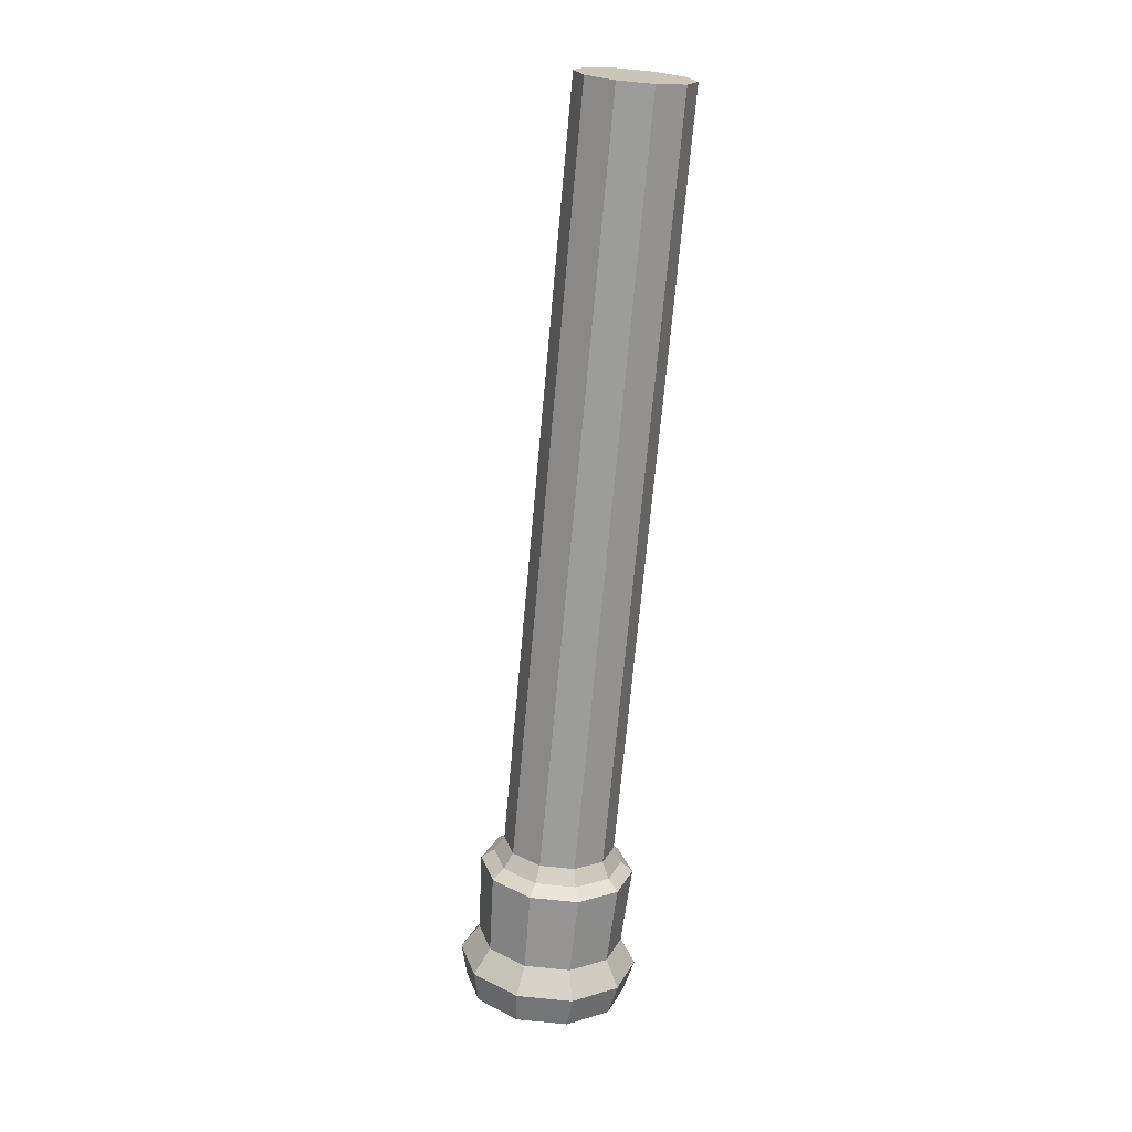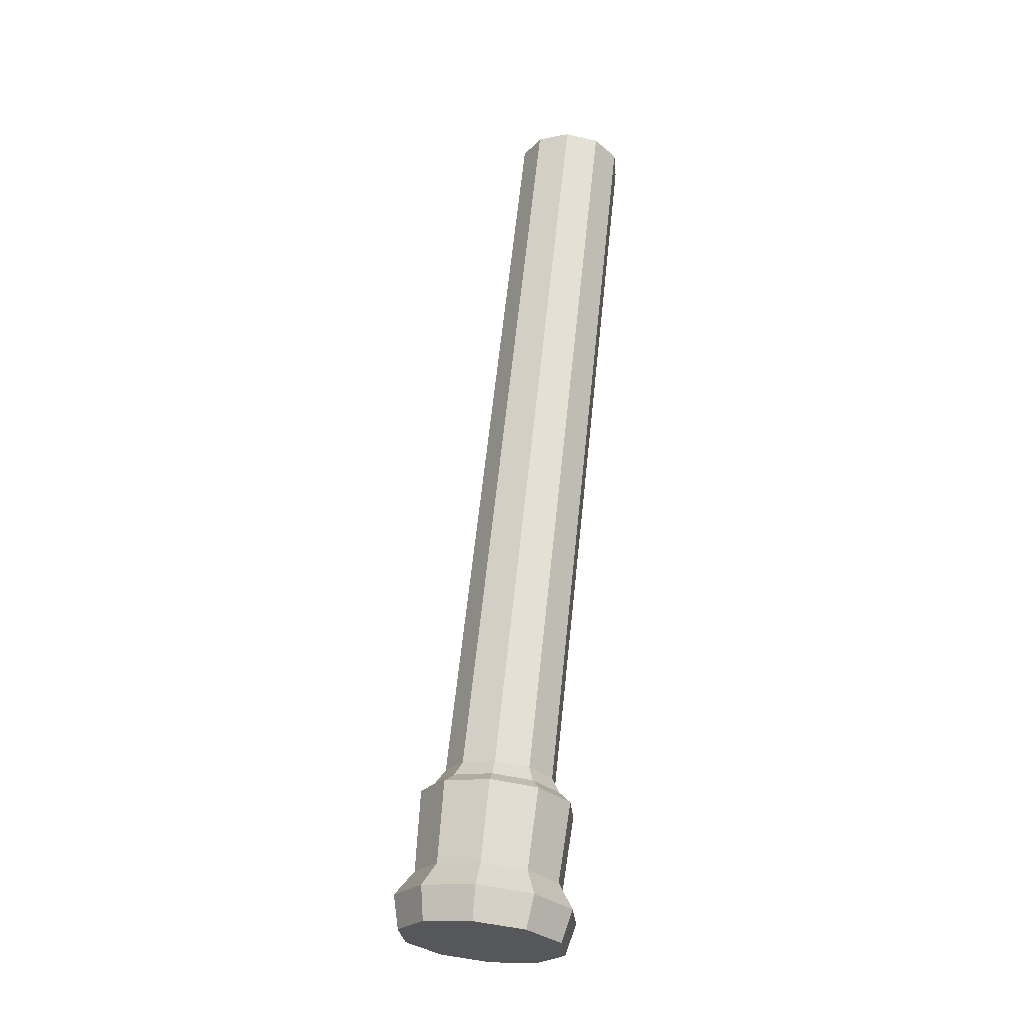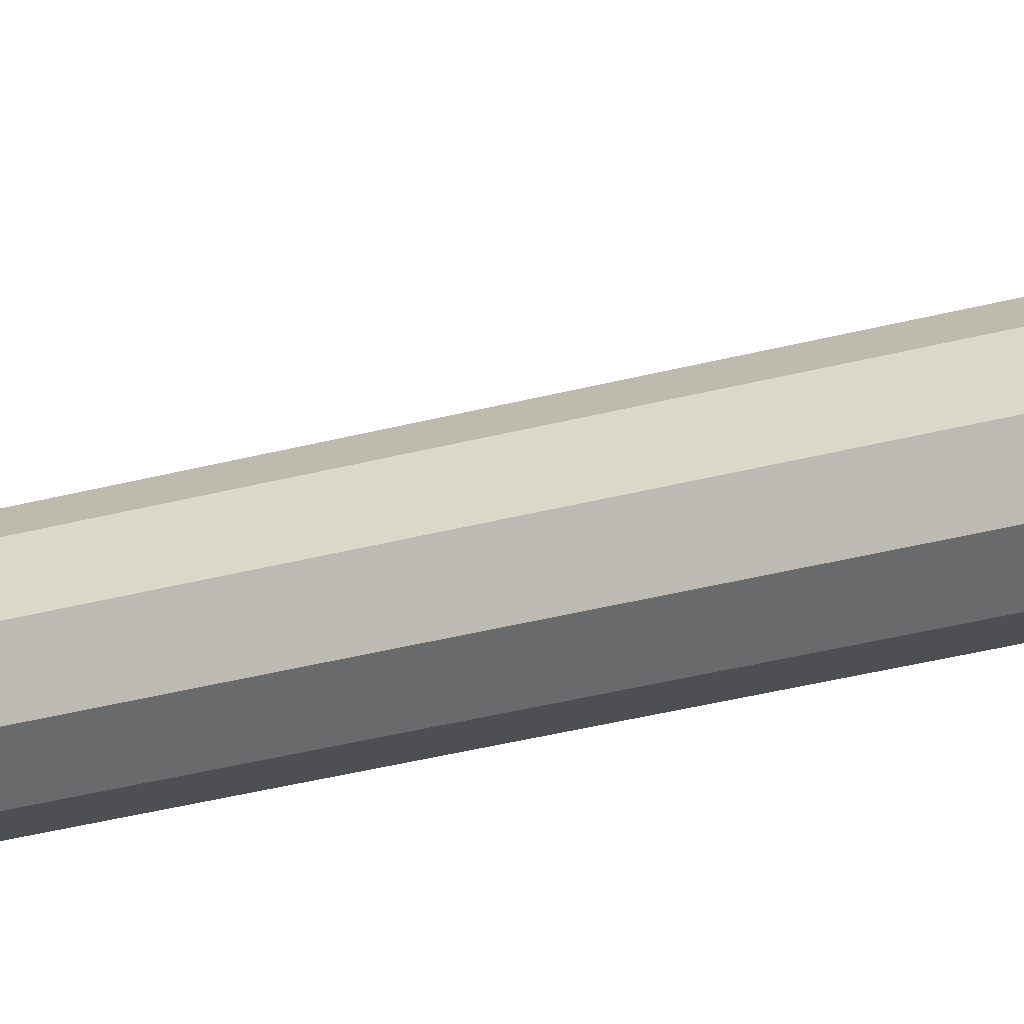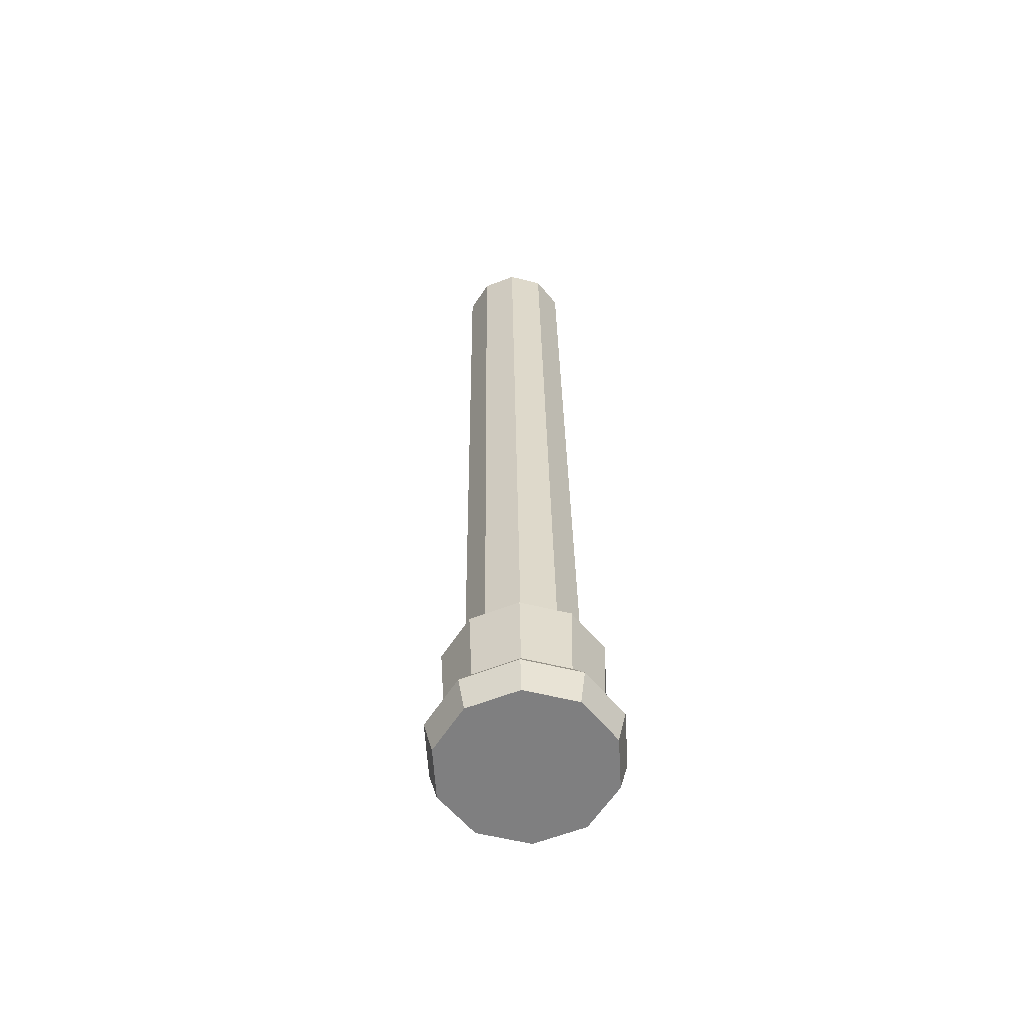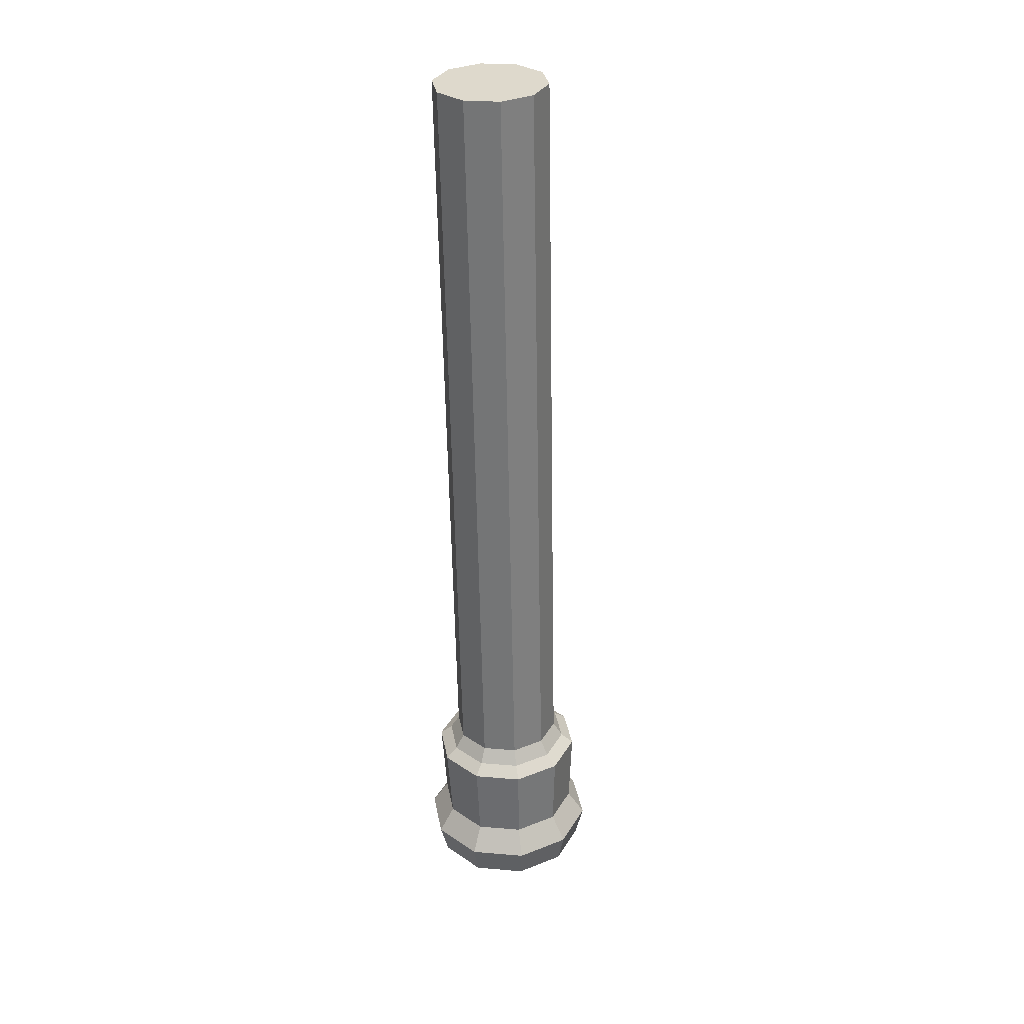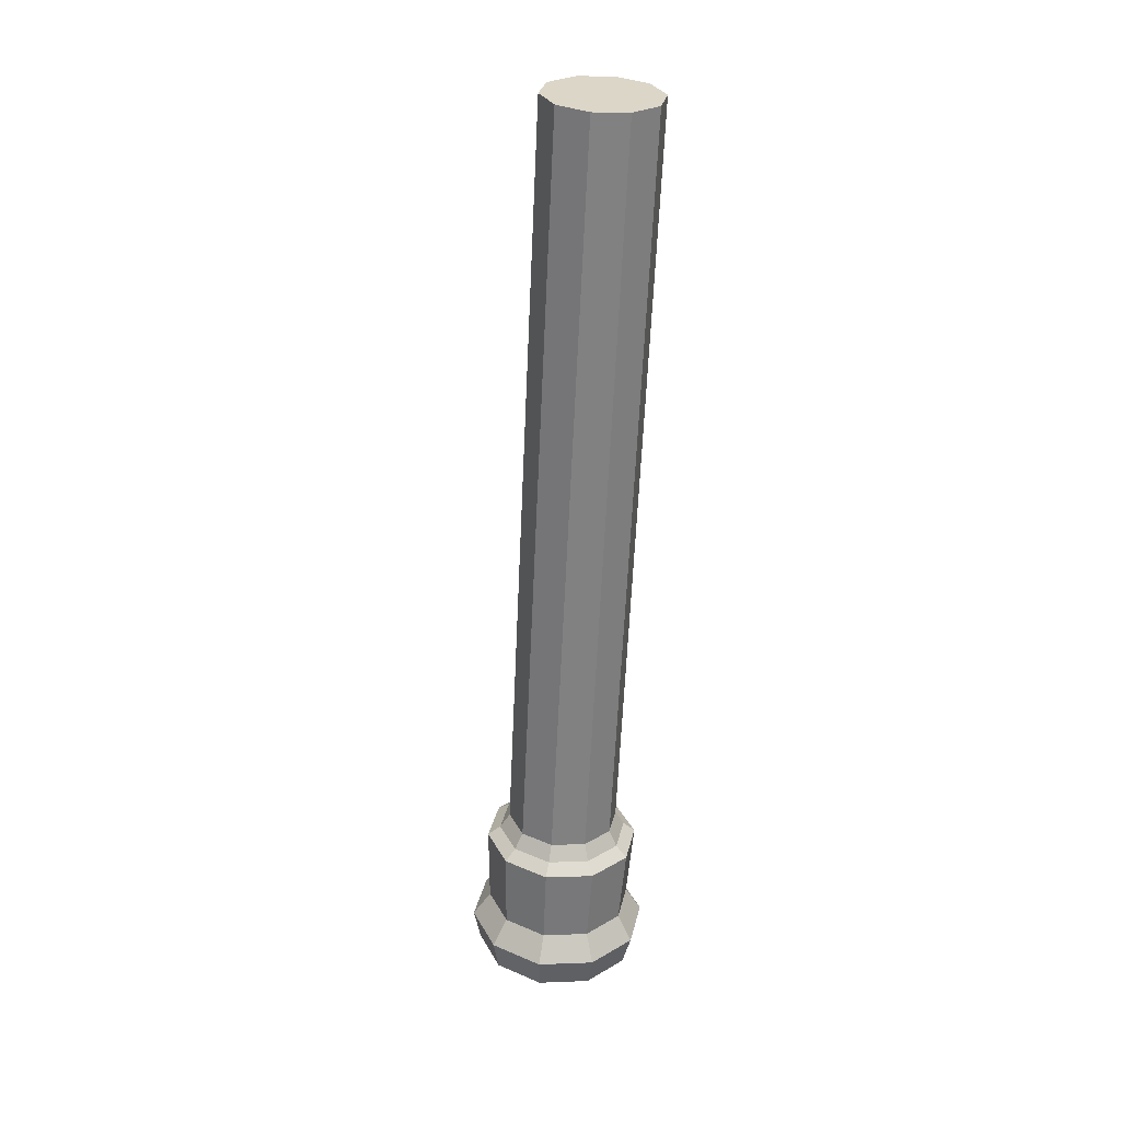
<metadata>
{"format":"obj","ext":"obj","renderer":"f3d","projection":"perspective","resolution":1024,"background":"white","views":[{"elev":15.7,"azim":-124.2,"up":"+Z"},{"elev":-29.4,"azim":-138.7,"up":"+Z"},{"elev":-35.5,"azim":100.3,"up":"+Y"},{"elev":-66.3,"azim":-68.4,"up":"+Z"},{"elev":38.9,"azim":97.9,"up":"+Z"},{"elev":23.6,"azim":-96.0,"up":"+Z"}]}
</metadata>
<code>
o DemoPillar
v 27.59 -0.7221 -83.47
v 27.81 -0.6557 -85.46
v 28.17 -0.5313 -83.4
v 28.4 -0.4648 -85.38
v 28.53 -0.03155 -83.34
v 28.76 0.03489 -85.33
v 28.53 0.5861 -83.32
v 28.75 0.6526 -85.31
v 28.17 1.086 -83.34
v 28.39 1.152 -85.33
v 27.58 1.277 -83.4
v 27.81 1.343 -85.39
v 27 1.086 -83.48
v 27.22 1.152 -85.46
v 26.64 0.5861 -83.53
v 26.86 0.6526 -85.52
v 26.64 -0.03155 -83.55
v 26.87 0.03489 -85.54
v 27.01 -0.5313 -83.53
v 27.23 -0.4648 -85.52
v 28.45 -0.4482 -85.88
v 27.87 -0.6391 -85.95
v 28.81 0.0515 -85.82
v 28.81 0.6692 -85.8
v 28.45 1.169 -85.83
v 27.86 1.36 -85.89
v 27.28 1.169 -85.96
v 26.92 0.6692 -86.02
v 26.92 0.0515 -86.04
v 27.28 -0.4482 -86.01
v 29.7 -0.07686 -96.99
v 29.11 -0.2677 -97.06
v 30.06 0.4229 -96.93
v 30.06 1.041 -96.91
v 29.69 1.54 -96.93
v 29.11 1.731 -96.99
v 28.52 1.54 -97.06
v 28.16 1.041 -97.12
v 28.17 0.4229 -97.14
v 28.53 -0.07686 -97.12
v 29.98 -0.3753 -97.42
v 29.17 -0.6402 -97.52
v 30.47 0.3181 -97.34
v 30.47 1.175 -97.31
v 29.97 1.869 -97.34
v 29.16 2.134 -97.43
v 28.35 1.869 -97.53
v 27.85 1.175 -97.61
v 27.85 0.3181 -97.63
v 28.36 -0.3753 -97.6
v 30.3 -0.3614 -99.86
v 29.44 -0.6423 -99.96
v 30.83 0.3739 -99.77
v 30.82 1.283 -99.74
v 30.29 2.018 -99.78
v 29.43 2.299 -99.87
v 28.57 2.018 -99.97
v 28.04 1.283 -100.1
v 28.05 0.3739 -100.1
v 28.58 -0.3614 -100.1
v 30.56 1.2 -98.74
v 30.08 1.857 -98.77
v 29.33 -0.5198 -98.94
v 30.09 -0.2688 -98.84
v 28.08 1.2 -99.02
v 28.08 0.3882 -99.05
v 29.32 2.108 -98.85
v 30.57 0.3882 -98.77
v 28.56 -0.2688 -99.02
v 28.55 1.857 -98.94
v 28.46 1.684 -97.34
v 28.04 1.101 -97.41
v 30.24 1.101 -97.16
v 29.82 1.684 -97.19
v 29.15 -0.4253 -97.33
v 29.83 -0.2026 -97.25
v 28.04 0.3805 -97.43
v 29.14 1.907 -97.26
v 30.25 0.3805 -97.18
v 28.46 -0.2026 -97.4
v 30.9 1.308 -99.16
v 29.38 -0.8059 -99.4
v 27.84 1.308 -99.5
v 30.31 2.116 -99.2
v 30.32 -0.4975 -99.28
v 27.85 0.3102 -99.53
v 29.37 2.425 -99.29
v 30.9 0.3102 -99.19
v 28.43 -0.4975 -99.49
v 28.42 2.116 -99.41
v 28.4 1.521 -90.72
v 27.82 1.33 -90.79
v 29.35 0.213 -90.65
v 29.35 0.8307 -90.63
v 27.83 -0.2867 -90.84
v 28.41 -0.4776 -90.78
v 27.46 0.8307 -90.85
v 28.99 1.33 -90.66
v 28.99 -0.2867 -90.71
v 27.46 0.213 -90.87
v 28.57 1.572 -92.23
v 29.52 0.2638 -92.17
v 28 -0.236 -92.36
v 27.99 1.381 -92.31
v 29.52 0.8815 -92.15
v 28.58 -0.4268 -92.3
v 27.63 0.8815 -92.36
v 29.16 1.381 -92.18
v 29.16 -0.236 -92.23
v 27.63 0.2638 -92.38
f 1 2 4 3
f 3 4 6 5
f 5 6 8 7
f 7 8 10 9
f 9 10 12 11
f 11 12 14 13
f 13 14 16 15
f 15 16 18 17
f 4 2 22 21
f 17 18 20 19
f 19 20 2 1
f 1 3 5 7 9 11 13 15 17 19
f 104 101 36 37
f 8 6 23 24
f 6 4 21 23
f 2 20 30 22
f 20 18 29 30
f 18 16 28 29
f 16 14 27 28
f 14 12 26 27
f 12 10 25 26
f 10 8 24 25
f 72 71 47 48
f 105 102 33 34
f 106 103 40 32
f 107 104 37 38
f 108 105 34 35
f 109 106 32 31
f 110 107 38 39
f 101 108 35 36
f 102 109 31 33
f 103 110 39 40
f 84 81 54 55
f 74 73 44 45
f 76 75 42 41
f 77 72 48 49
f 78 74 45 46
f 79 76 41 43
f 80 77 49 50
f 71 78 46 47
f 73 79 43 44
f 75 80 50 42
f 51 52 60 59 58 57 56 55 54 53
f 85 82 52 51
f 86 83 58 59
f 87 84 55 56
f 88 85 51 53
f 89 86 59 60
f 90 87 56 57
f 81 88 53 54
f 82 89 60 52
f 83 90 57 58
f 48 47 70 65
f 42 50 69 63
f 44 43 68 61
f 47 46 67 70
f 50 49 66 69
f 43 41 64 68
f 46 45 62 67
f 49 48 65 66
f 41 42 63 64
f 45 44 61 62
f 32 40 80 75
f 34 33 79 73
f 37 36 78 71
f 40 39 77 80
f 33 31 76 79
f 36 35 74 78
f 39 38 72 77
f 31 32 75 76
f 35 34 73 74
f 38 37 71 72
f 65 70 90 83
f 63 69 89 82
f 61 68 88 81
f 70 67 87 90
f 69 66 86 89
f 68 64 85 88
f 67 62 84 87
f 66 65 83 86
f 64 63 82 85
f 62 61 81 84
f 30 29 100 95
f 23 21 99 93
f 26 25 98 91
f 29 28 97 100
f 21 22 96 99
f 25 24 94 98
f 28 27 92 97
f 22 30 95 96
f 24 23 93 94
f 27 26 91 92
f 95 100 110 103
f 93 99 109 102
f 91 98 108 101
f 100 97 107 110
f 99 96 106 109
f 98 94 105 108
f 97 92 104 107
f 96 95 103 106
f 94 93 102 105
f 92 91 101 104

</code>
